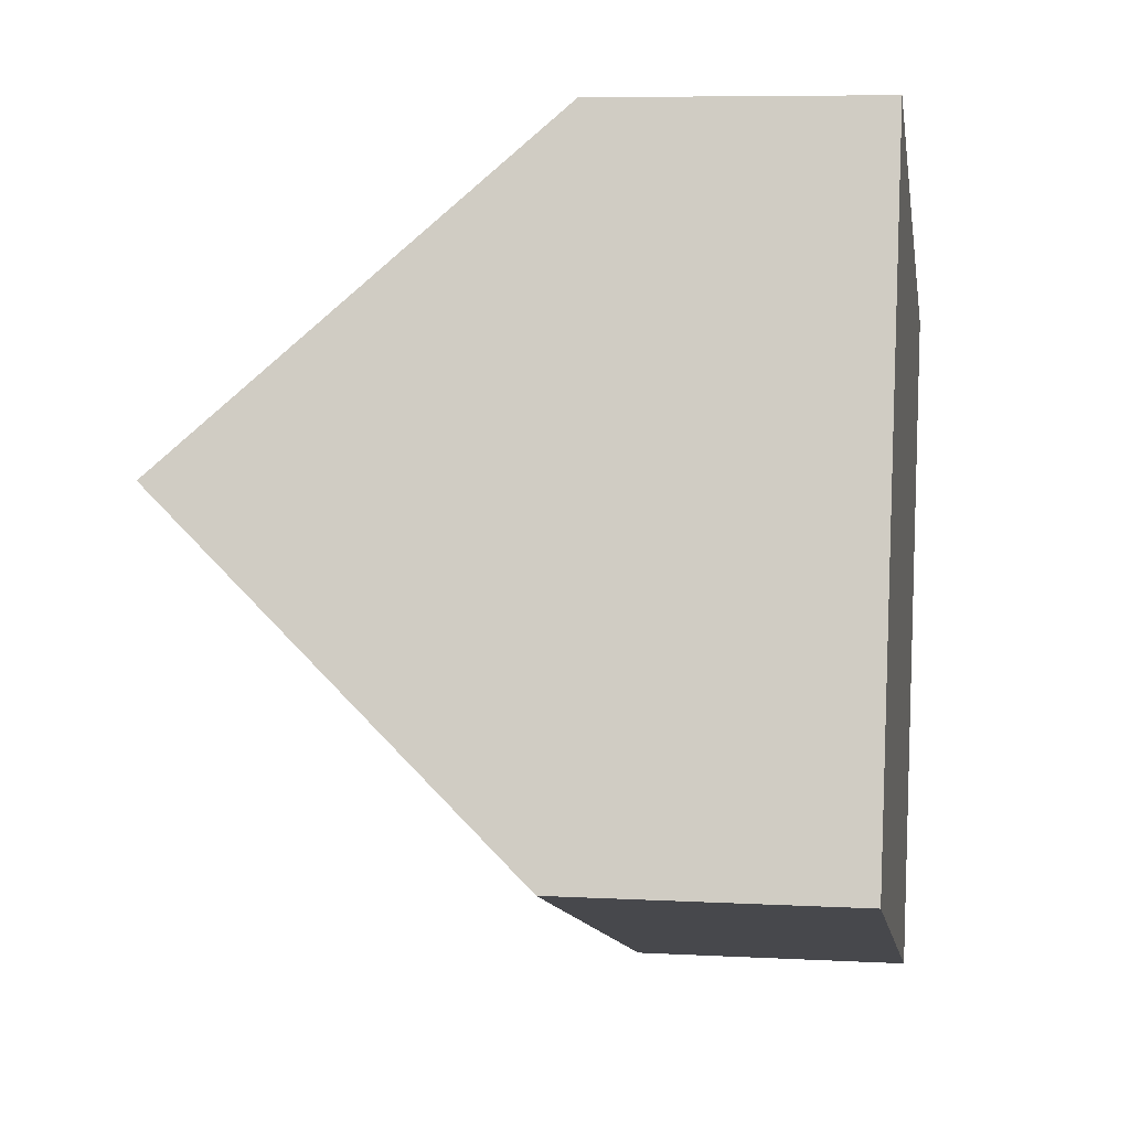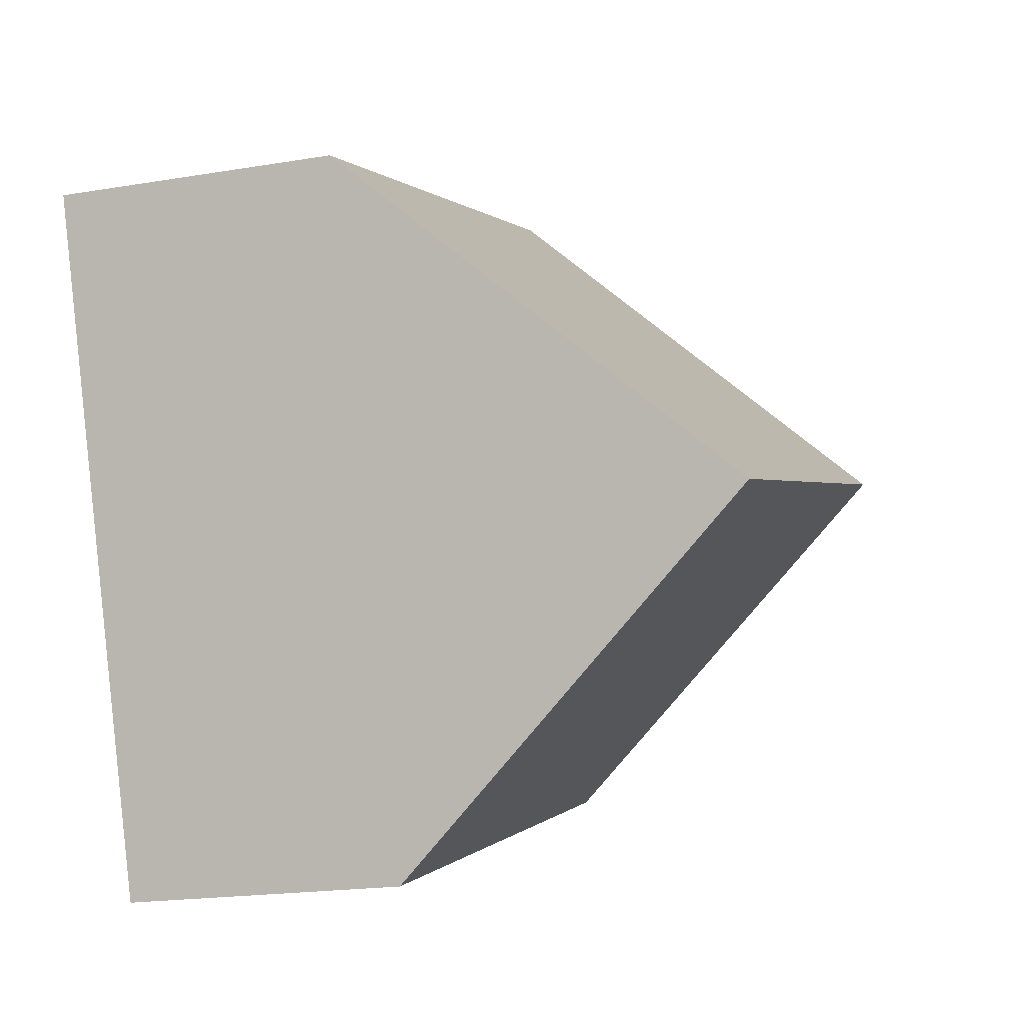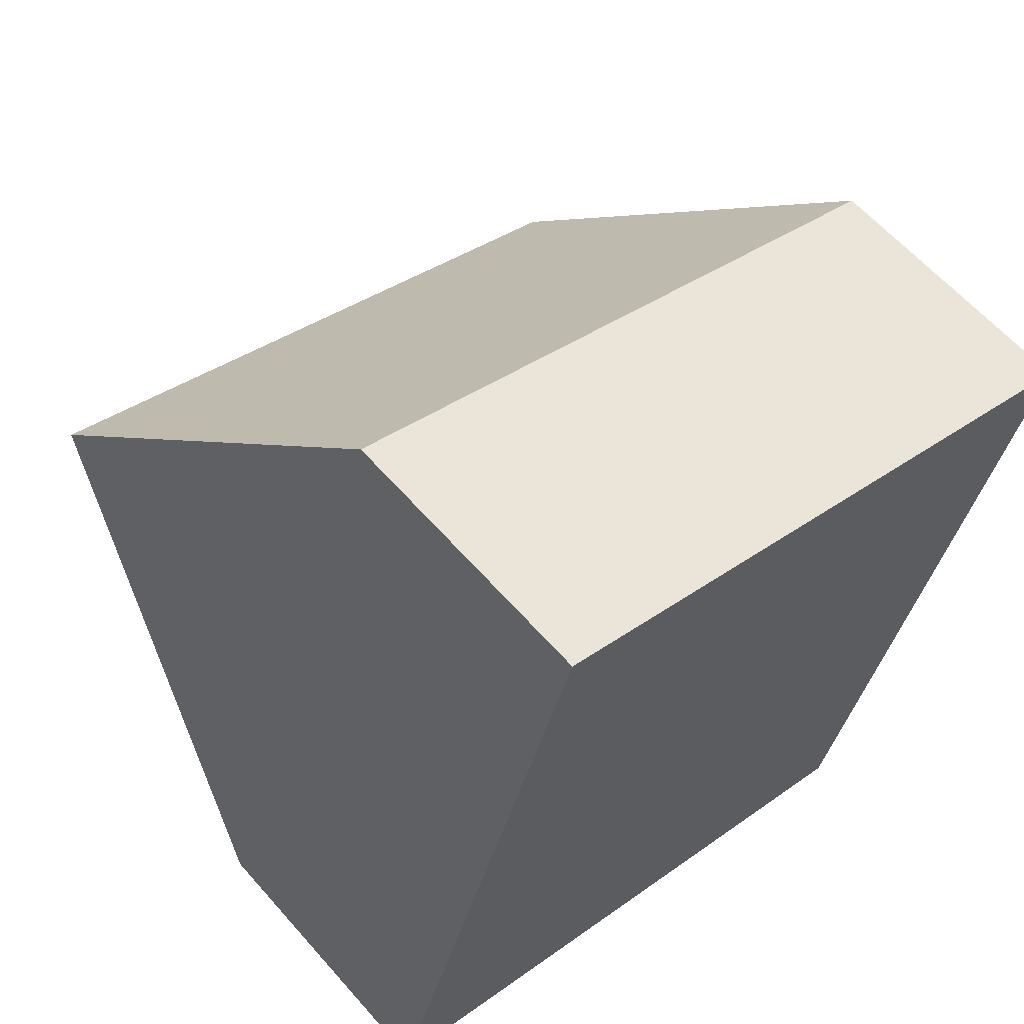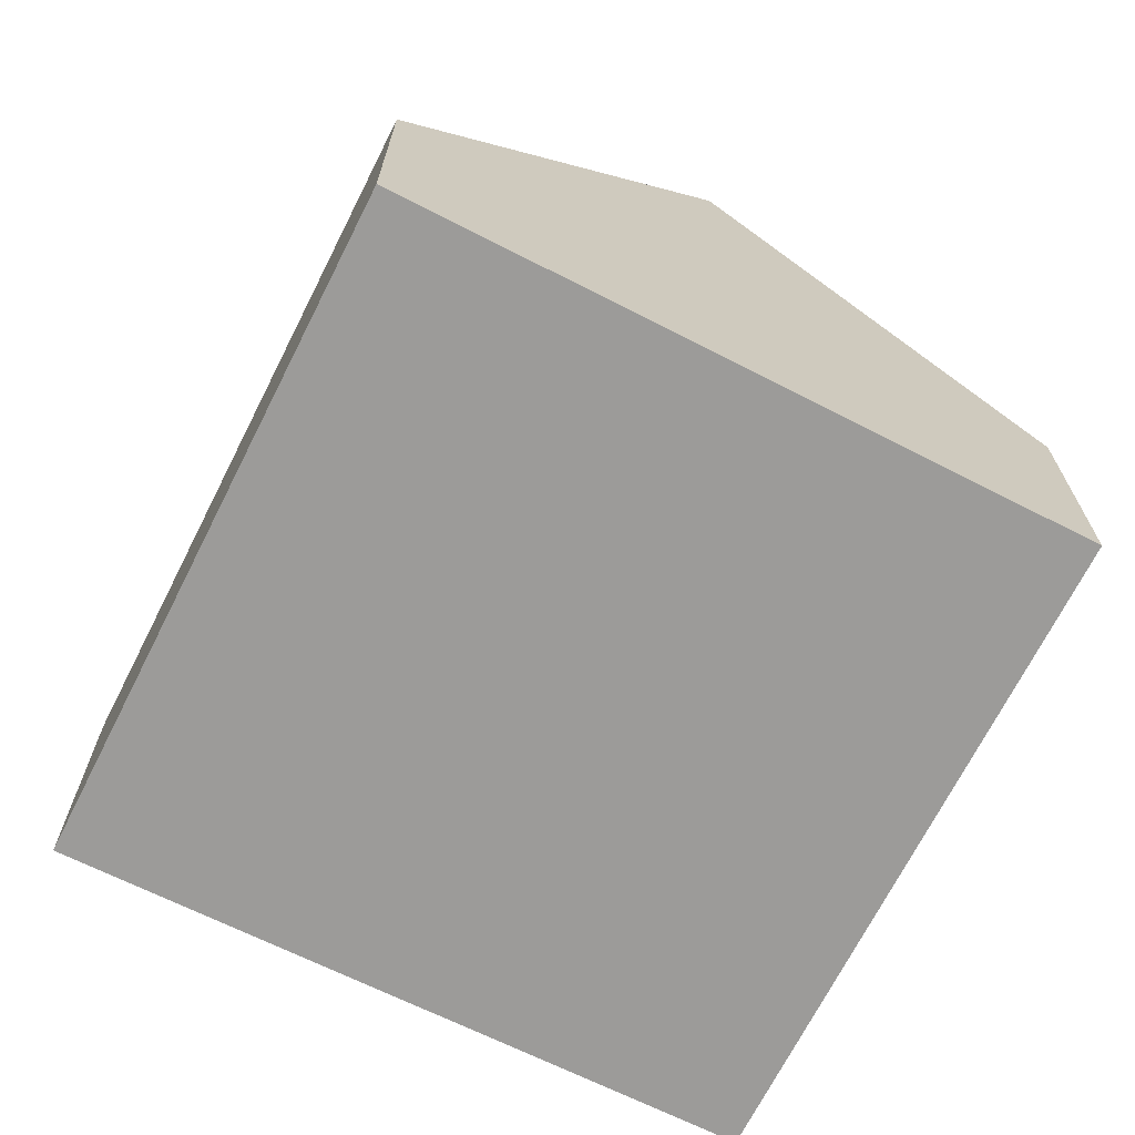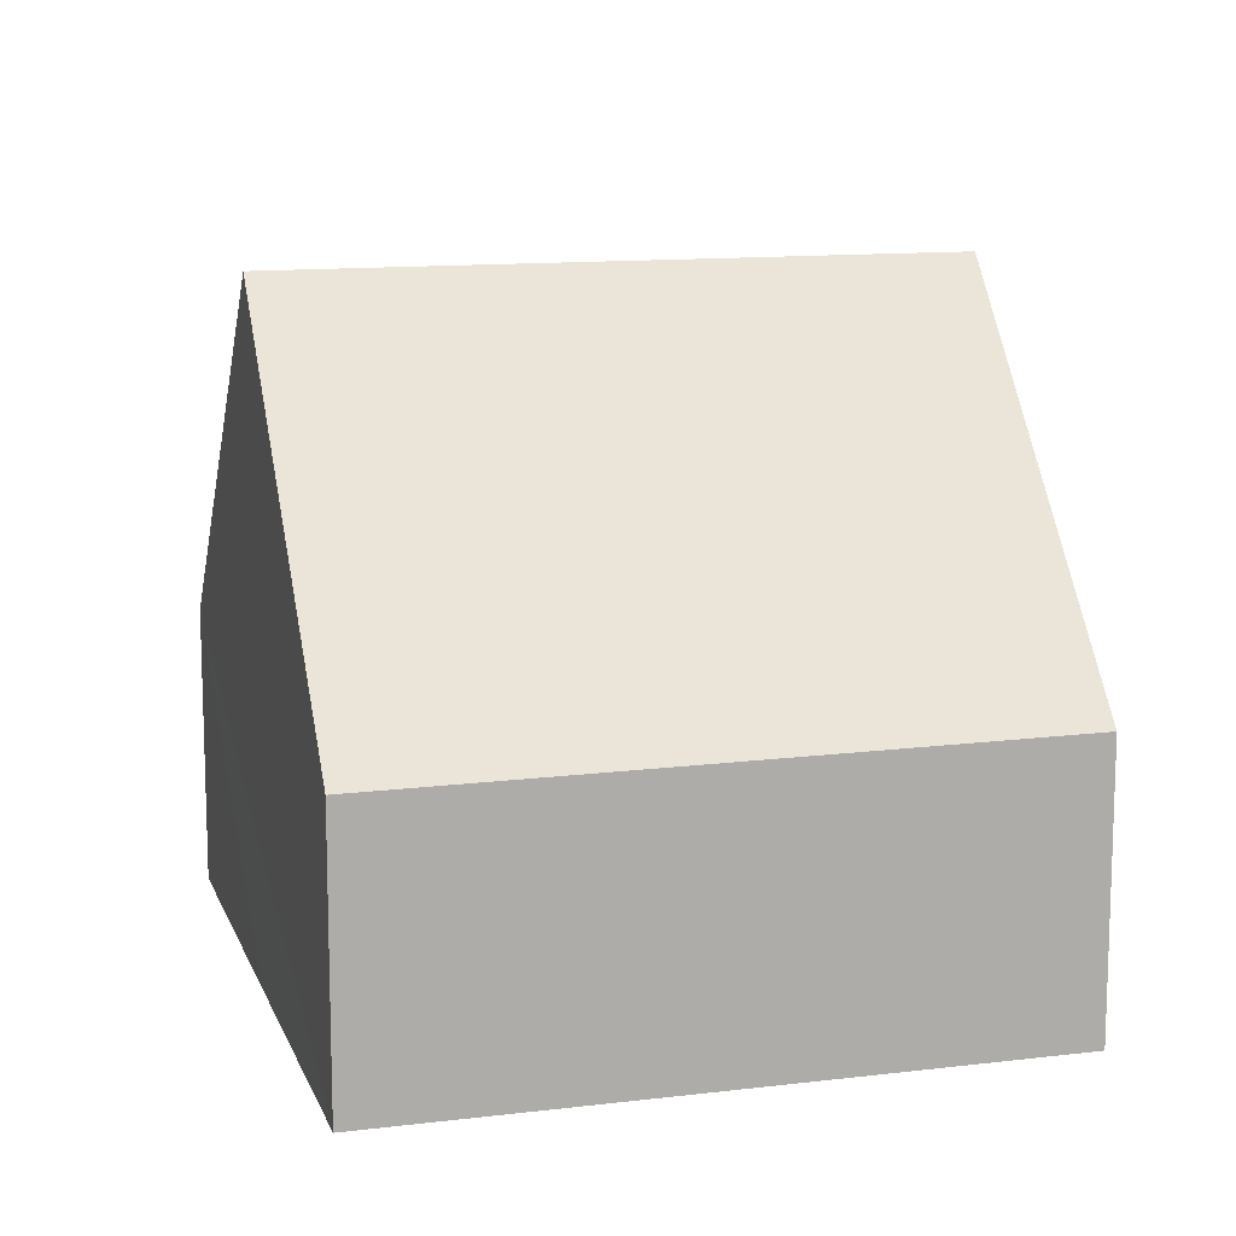
<metadata>
{"format":"obj","ext":"obj","renderer":"f3d","projection":"perspective","resolution":1024,"background":"white","views":[{"elev":7.0,"azim":-81.1,"up":"+Z"},{"elev":-19.2,"azim":107.6,"up":"+Z"},{"elev":61.3,"azim":-41.1,"up":"+Z"},{"elev":-69.8,"azim":81.8,"up":"+Y"},{"elev":12.5,"azim":-177.0,"up":"+Y"}]}
</metadata>
<code>
v  9.707 8.469 1.482
v  6.619 3.647 7.278
v  11.17 3.646 5.754
v  4.318 3.647 8.049
v  1.38 8.469 4.272
v  2.768 3.646 8.569
v  0 3.674 2.25e-16
v  8.241 3.633 -2.802
v  0 0 0
v  8.241 1.716e-16 -2.802
v  1.38 -2.616e-16 4.272
v  2.768 -5.247e-16 8.569
v  4.318 -4.929e-16 8.049
v  6.619 -4.456e-16 7.278
v  11.17 -3.523e-16 5.754
v  9.707 -9.075e-17 1.482
g defaultobject
f 1 2 3
f 2 1 4
f 4 1 5
f 4 5 6
f 7 1 8
f 1 7 5
f 8 9 7
f 9 8 10
f 9 5 7
f 5 9 6
f 6 9 11
f 6 11 12
f 12 4 6
f 4 12 2
f 2 12 13
f 2 13 3
f 3 13 14
f 3 14 15
f 3 8 1
f 8 3 10
f 10 3 16
f 16 3 15
f 11 13 12
f 13 11 9
f 13 9 10
f 13 10 14
f 14 10 15
f 15 10 16

</code>
